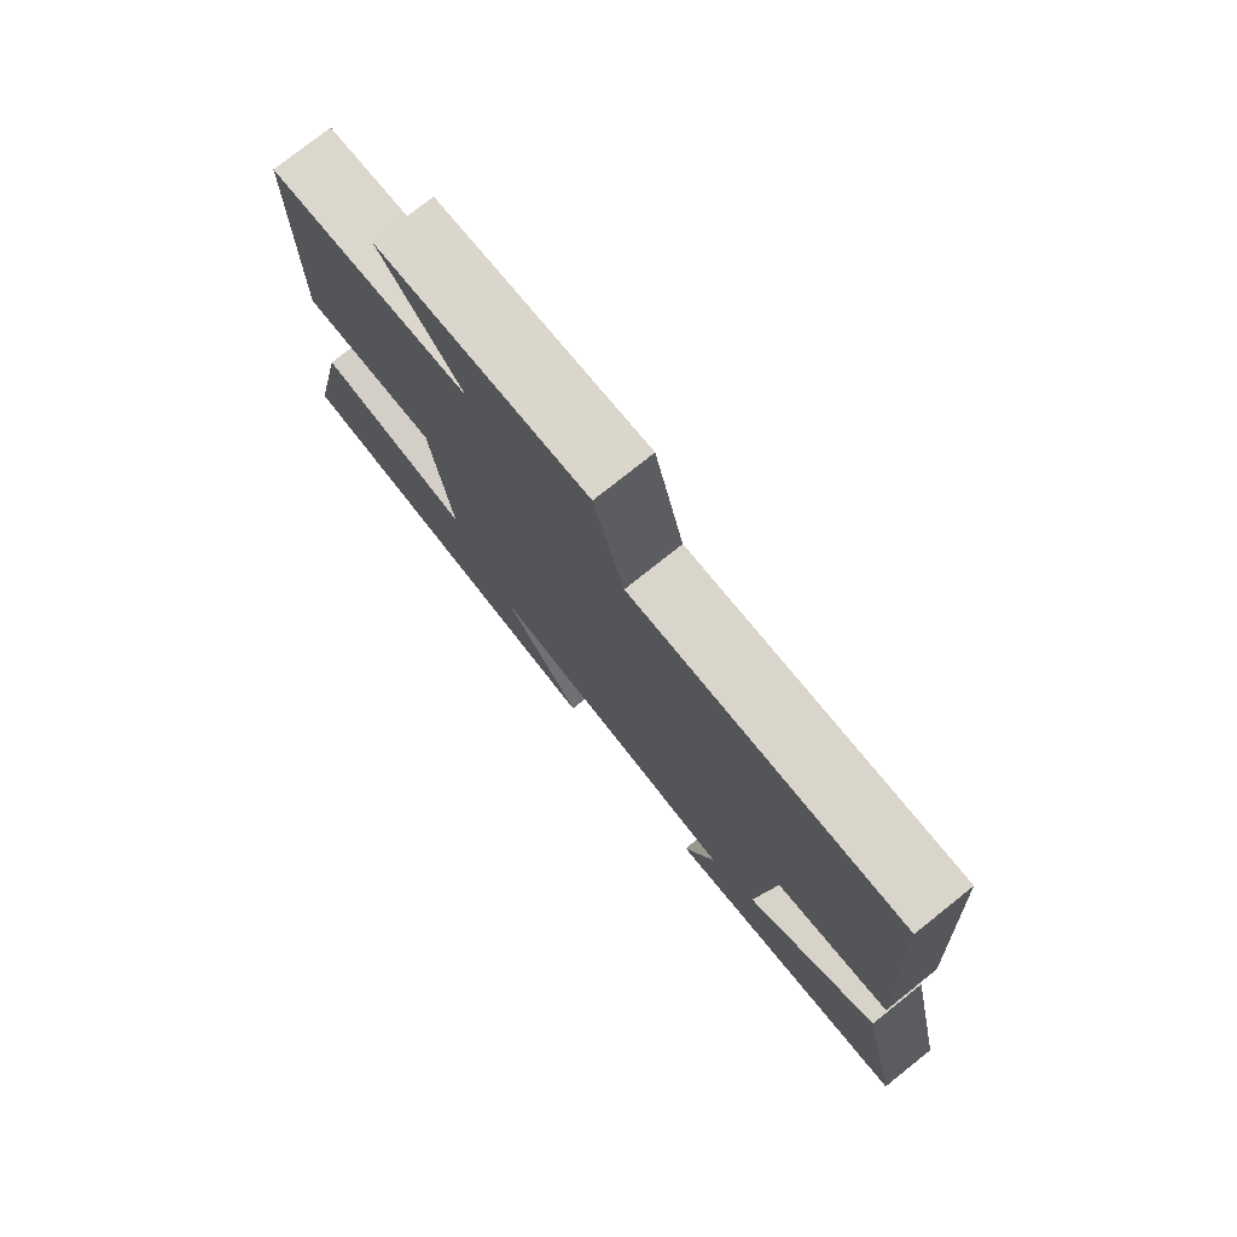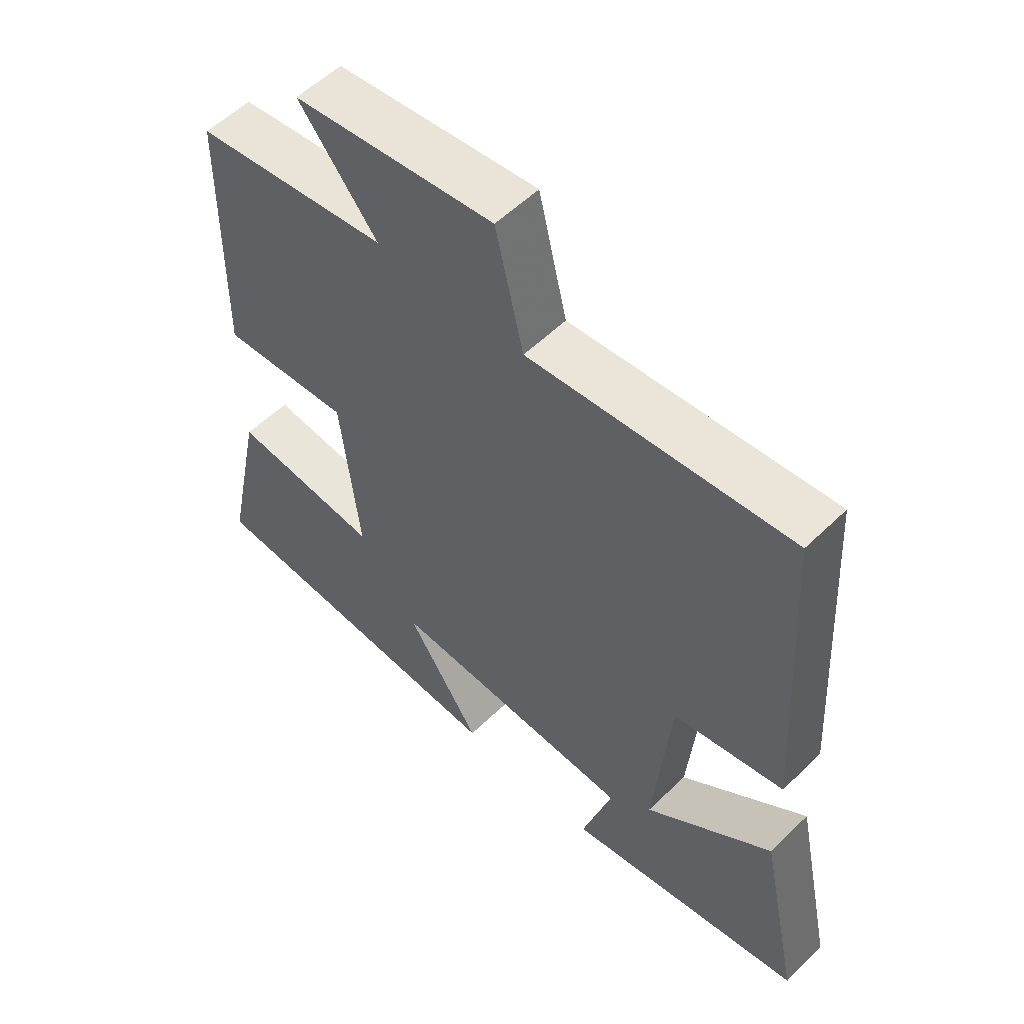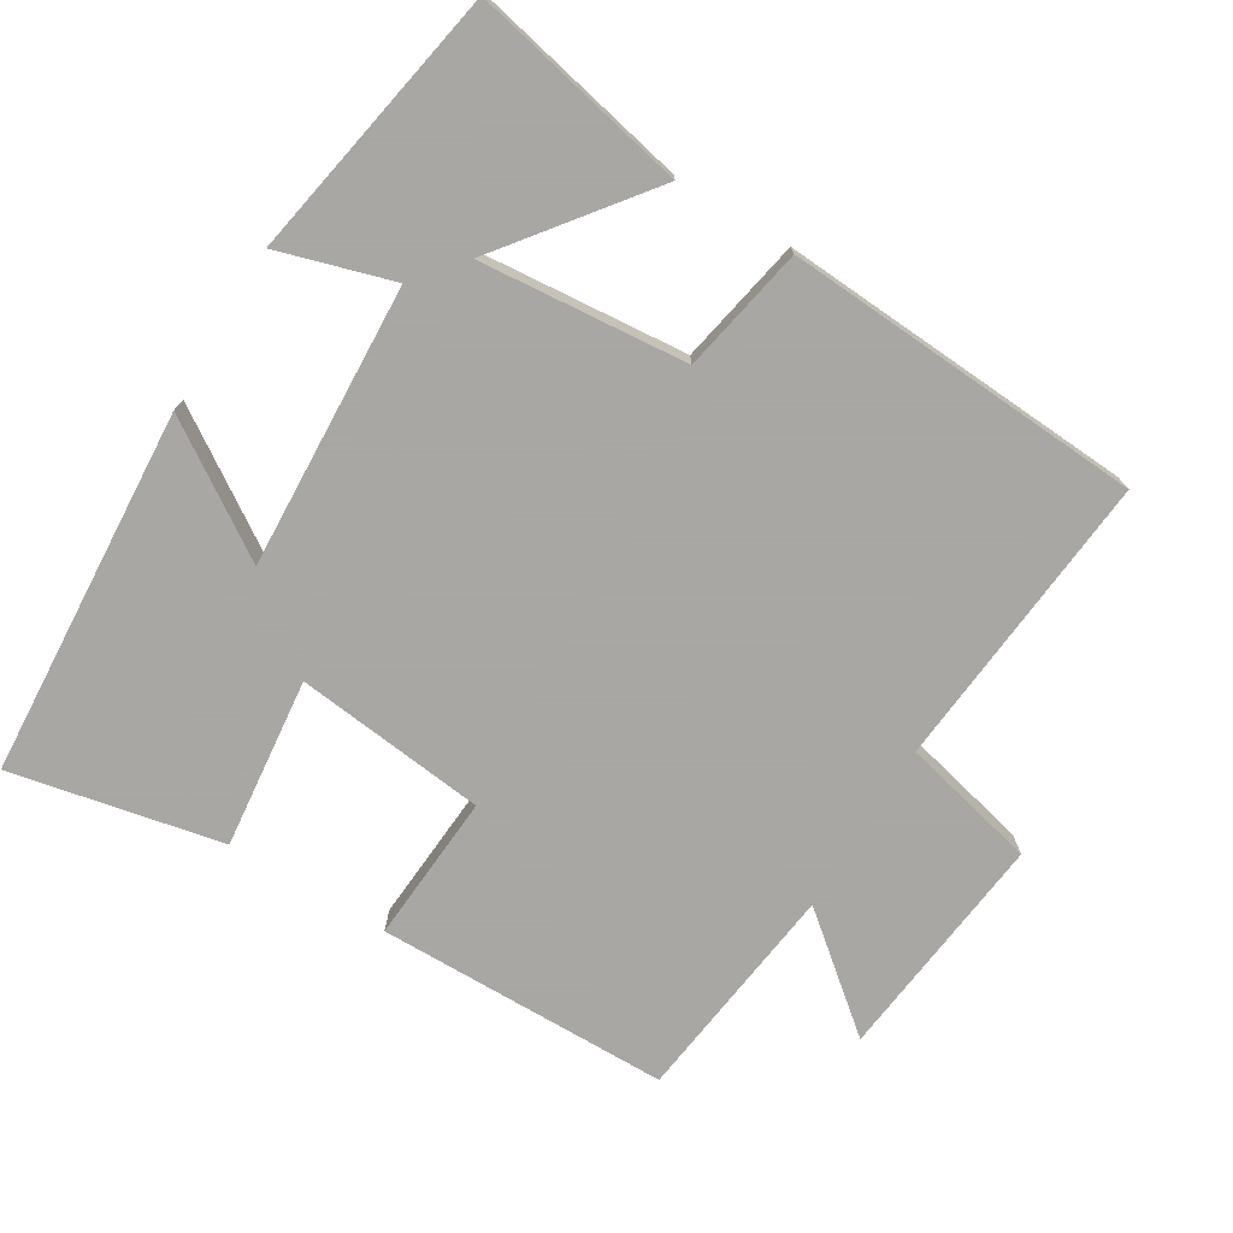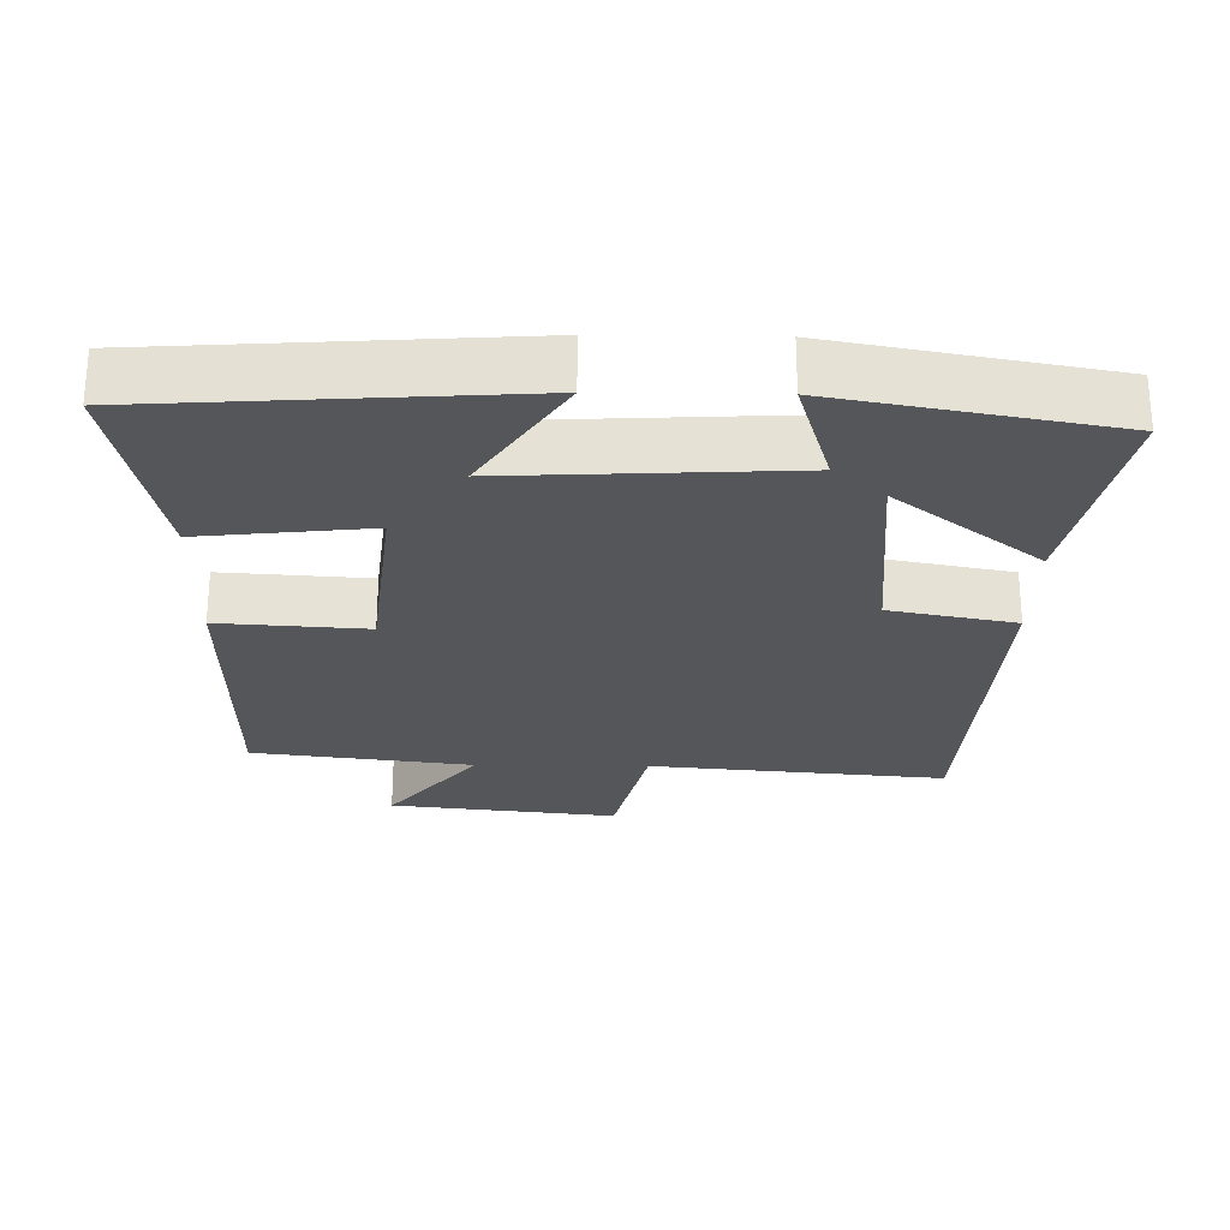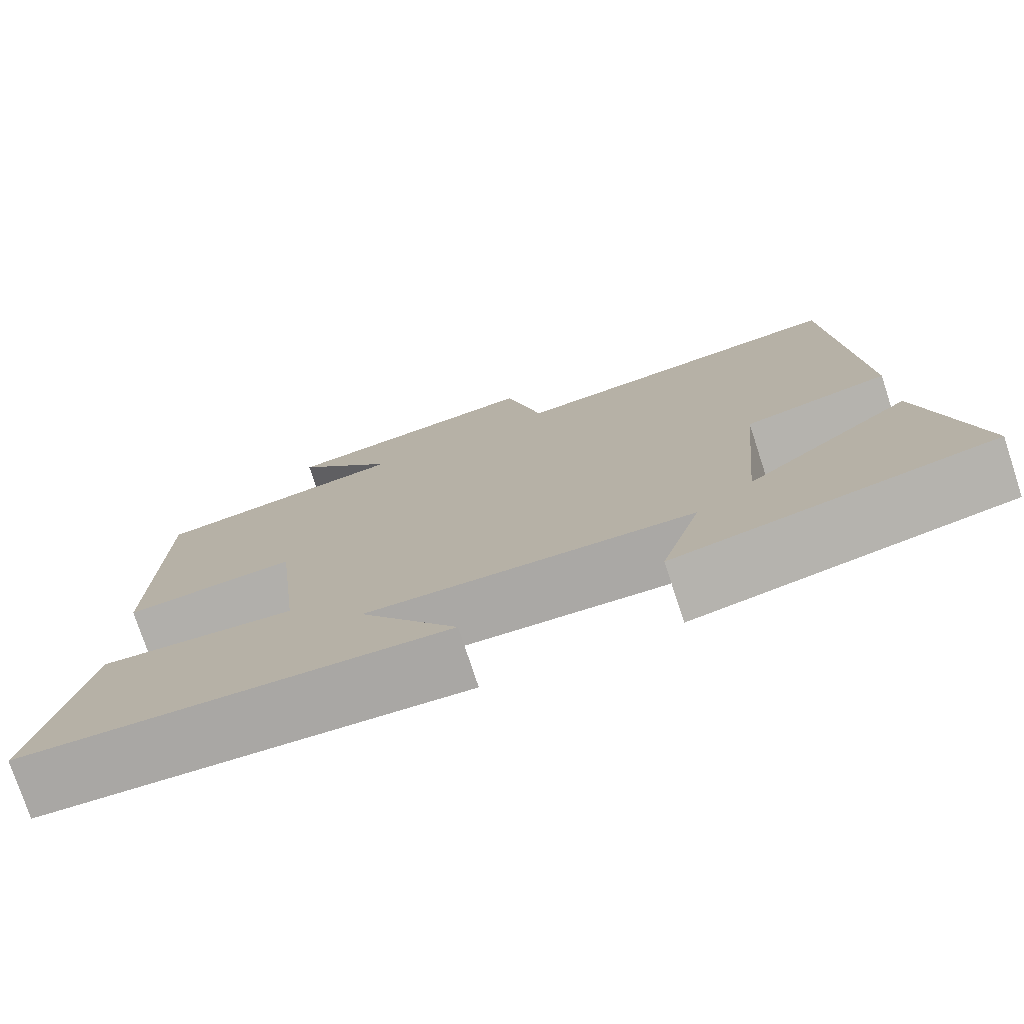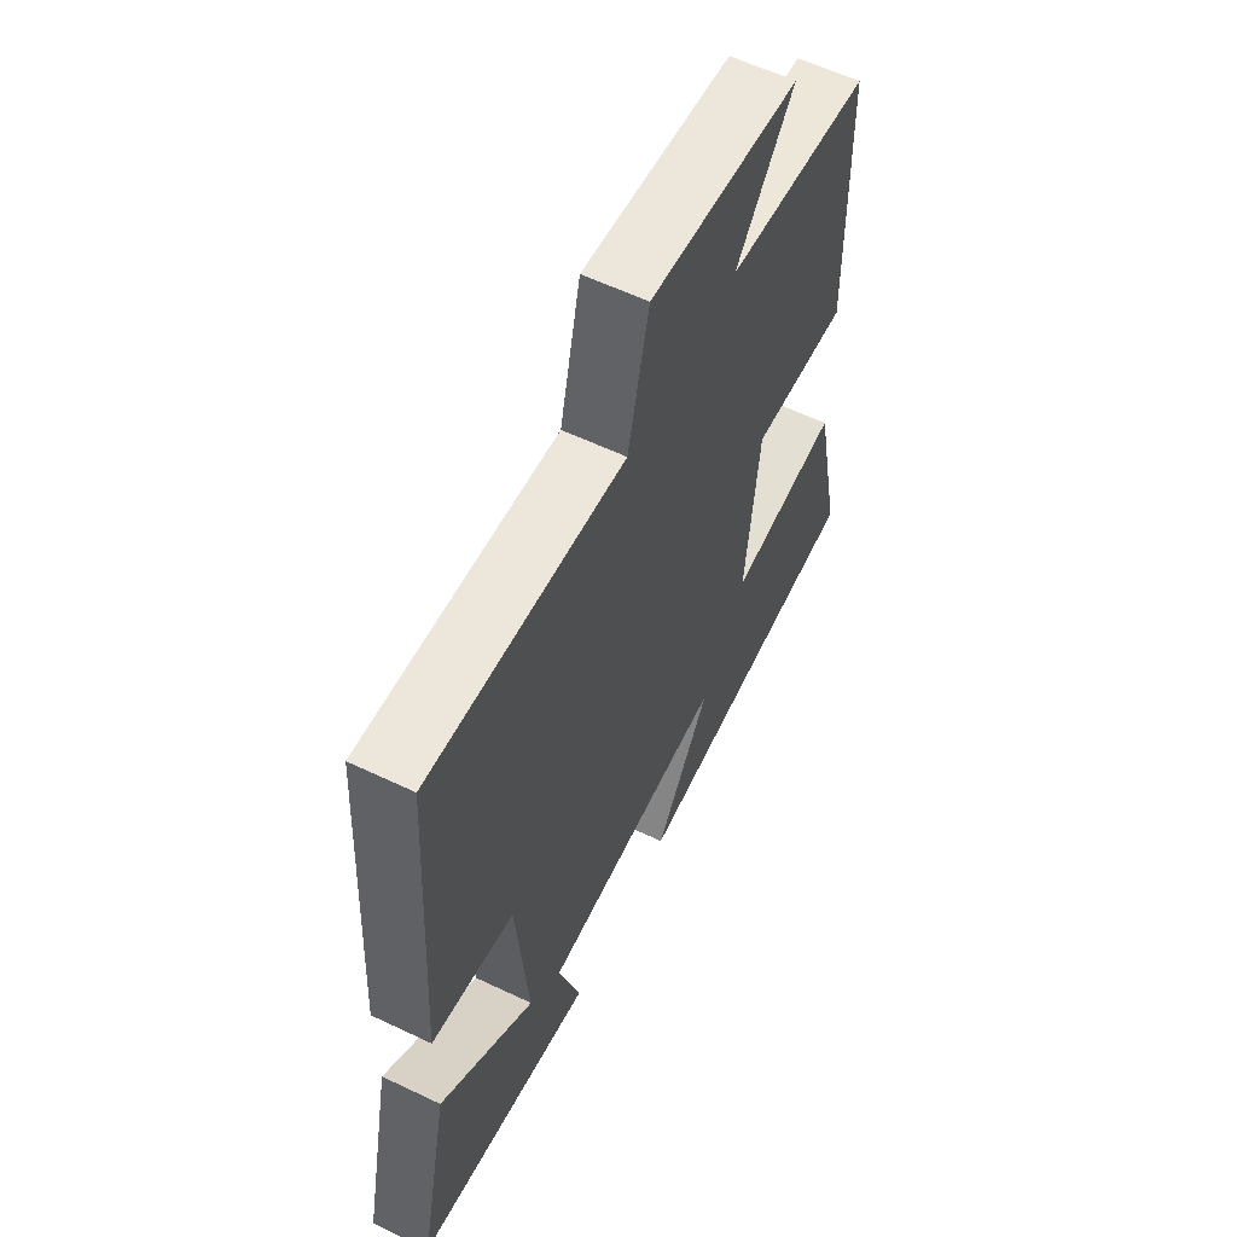
<metadata>
{"format":"obj","ext":"obj","renderer":"f3d","projection":"perspective","resolution":1024,"background":"white","views":[{"elev":77.4,"azim":-128.5,"up":"+Z"},{"elev":55.4,"azim":-135.6,"up":"+Z"},{"elev":-74.4,"azim":-121.3,"up":"+Y"},{"elev":-26.0,"azim":179.1,"up":"+Y"},{"elev":-76.5,"azim":-161.8,"up":"+Z"},{"elev":59.5,"azim":-63.9,"up":"+Z"}]}
</metadata>
<code>
v 0.495 0.07 0.461
v 0.5 0.07 0.053
v 0.293 0.07 0.067
v 0.263 0.07 -0.199
v 0.5 0.07 -0.173
v 0.561 0.07 -0.466
v 0.047 0.07 -0.5
v 0.165 0.07 -0.321
v -0.229 0.07 -0.341
v -0.181 0.07 -0.5
v -0.564 0.07 -0.43
v -0.5 0.07 -0.128
v -0.298 0.07 -0.284
v -0.324 0.07 0.004
v -0.5 0.07 0.038
v -0.47 0.07 0.538
v -0.054 0.07 0.5
v -0.009 0.07 0.689
v 0.311 0.07 0.653
v 0.186 0.07 0.5
v 0.495 0 0.461
v 0.5 0 0.053
v 0.293 0 0.067
v 0.263 0 -0.199
v 0.5 0 -0.173
v 0.561 0 -0.466
v 0.047 0 -0.5
v 0.165 0 -0.321
v -0.229 0 -0.341
v -0.181 0 -0.5
v -0.564 0 -0.43
v -0.5 0 -0.128
v -0.298 0 -0.284
v -0.324 0 0.004
v -0.5 0 0.038
v -0.47 0 0.538
v -0.054 0 0.5
v -0.009 0 0.689
v 0.311 0 0.653
v 0.186 0 0.5
f 17 18 19 20
f 1 2 3
f 20 1 3
f 17 20 3
f 16 17 3
f 15 16 3
f 14 15 3
f 13 14 3 4
f 11 12 13
f 10 11 13
f 9 10 13
f 13 4 5
f 9 13 5
f 8 9 5
f 5 6 7 8
f 40 39 38 37
f 23 22 21
f 23 21 40
f 23 40 37
f 23 37 36
f 23 36 35
f 23 35 34
f 24 23 34 33
f 33 32 31
f 33 31 30
f 33 30 29
f 25 24 33
f 25 33 29
f 25 29 28
f 28 27 26 25
f 1 21 22 2
f 2 22 23 3
f 3 23 24 4
f 4 24 25 5
f 5 25 26 6
f 6 26 27 7
f 7 27 28 8
f 8 28 29 9
f 9 29 30 10
f 10 30 31 11
f 11 31 32 12
f 12 32 33 13
f 13 33 34 14
f 14 34 35 15
f 15 35 36 16
f 16 36 37 17
f 17 37 38 18
f 18 38 39 19
f 19 39 40 20
f 20 40 21 1

</code>
